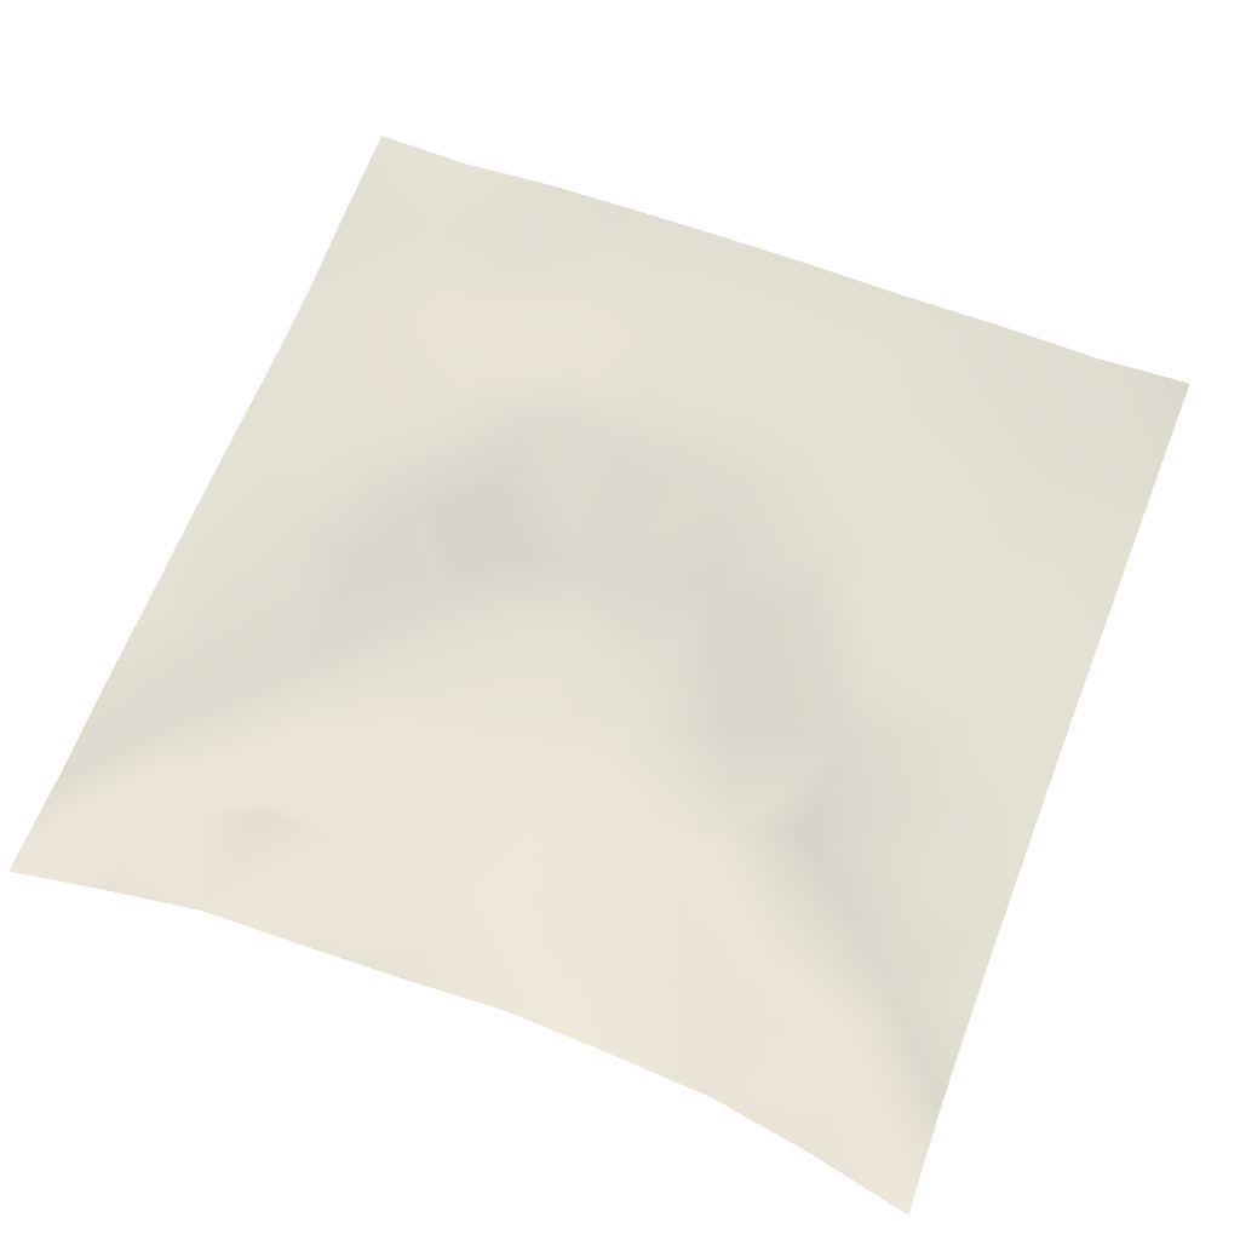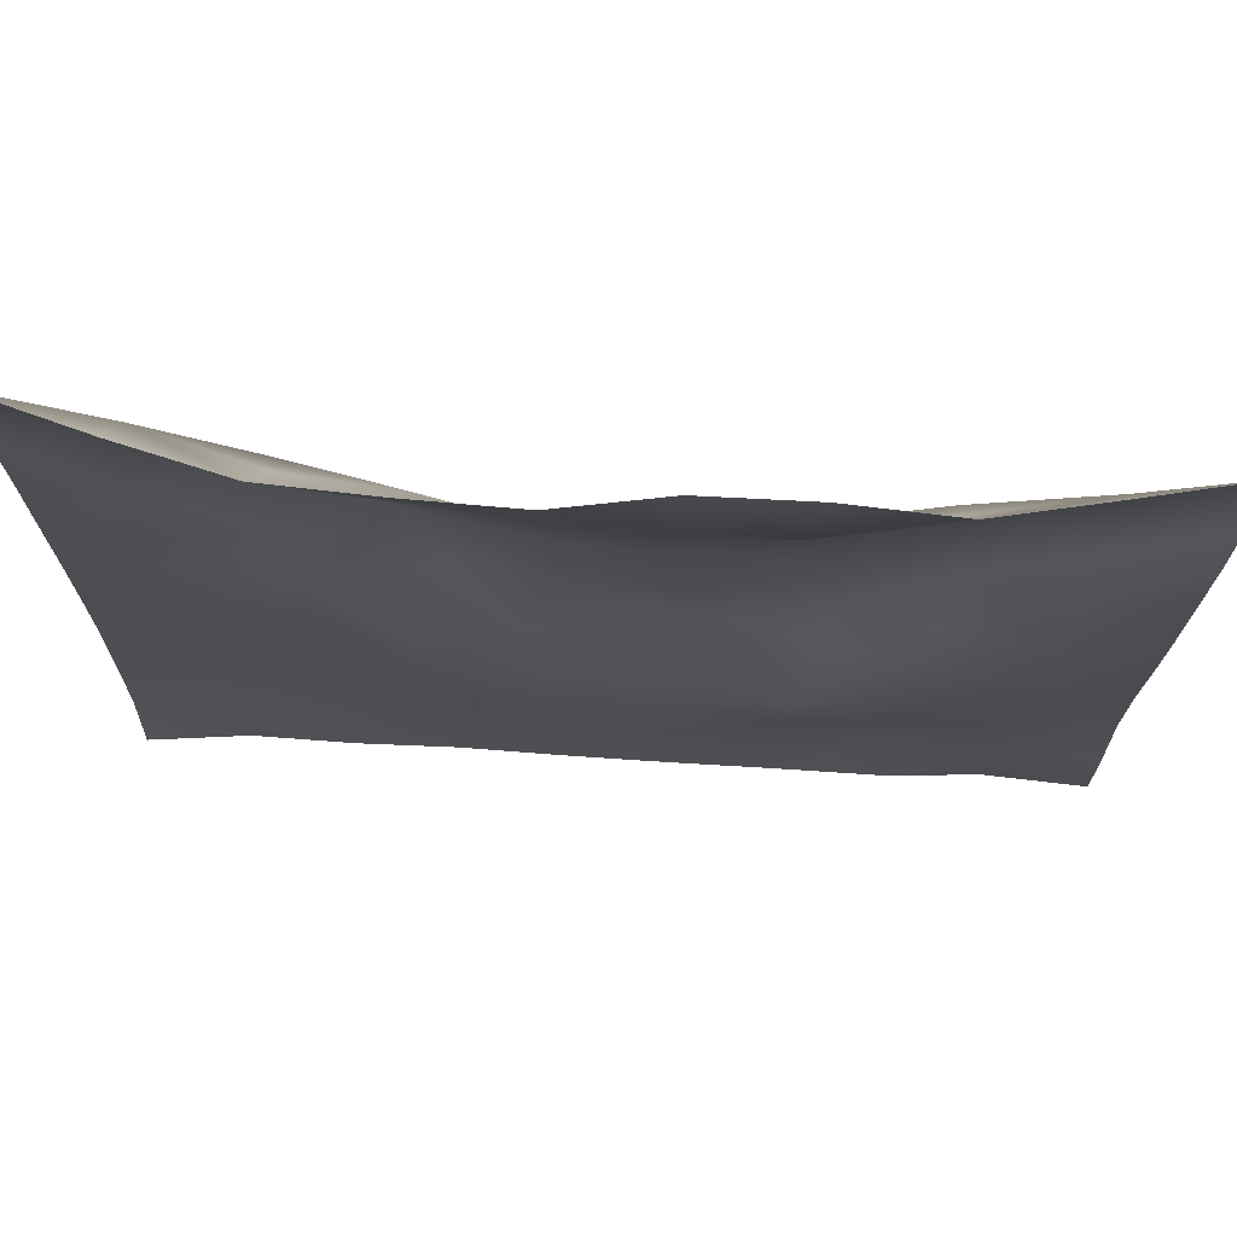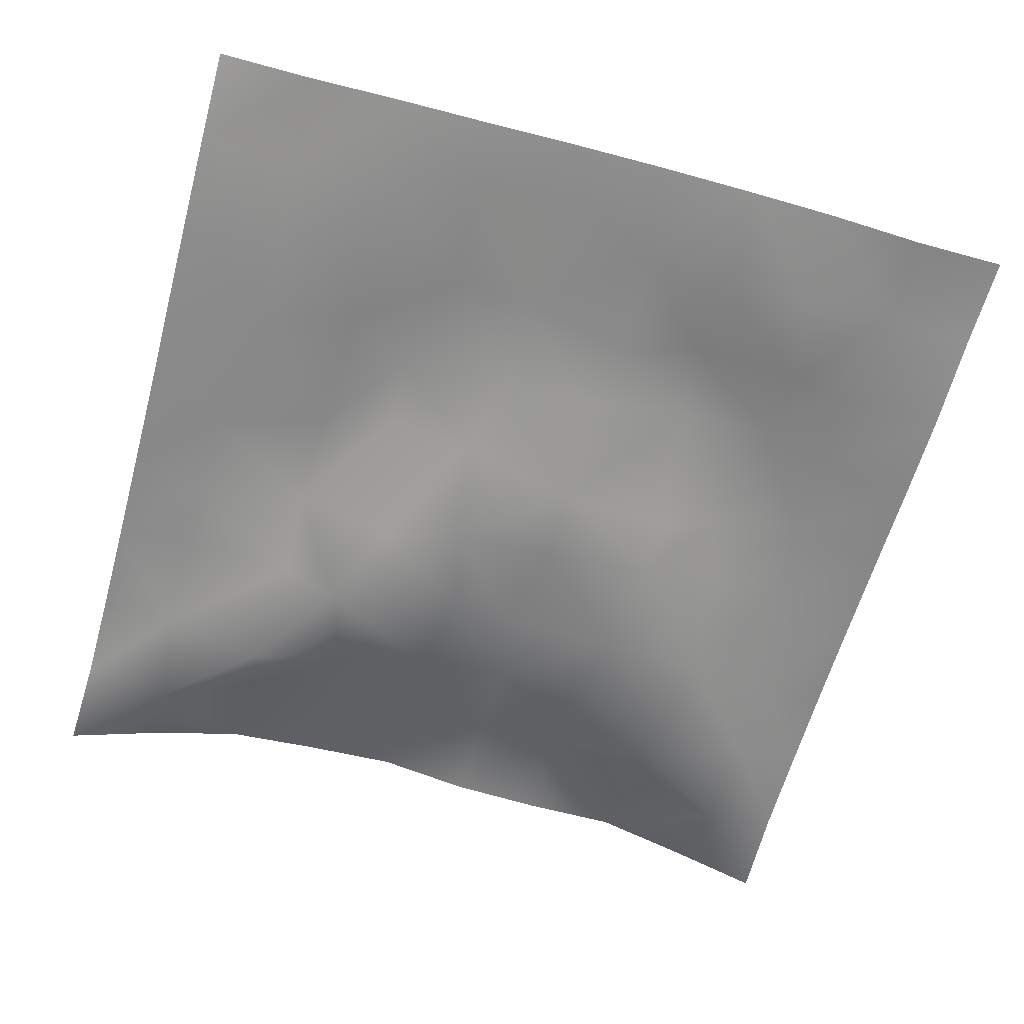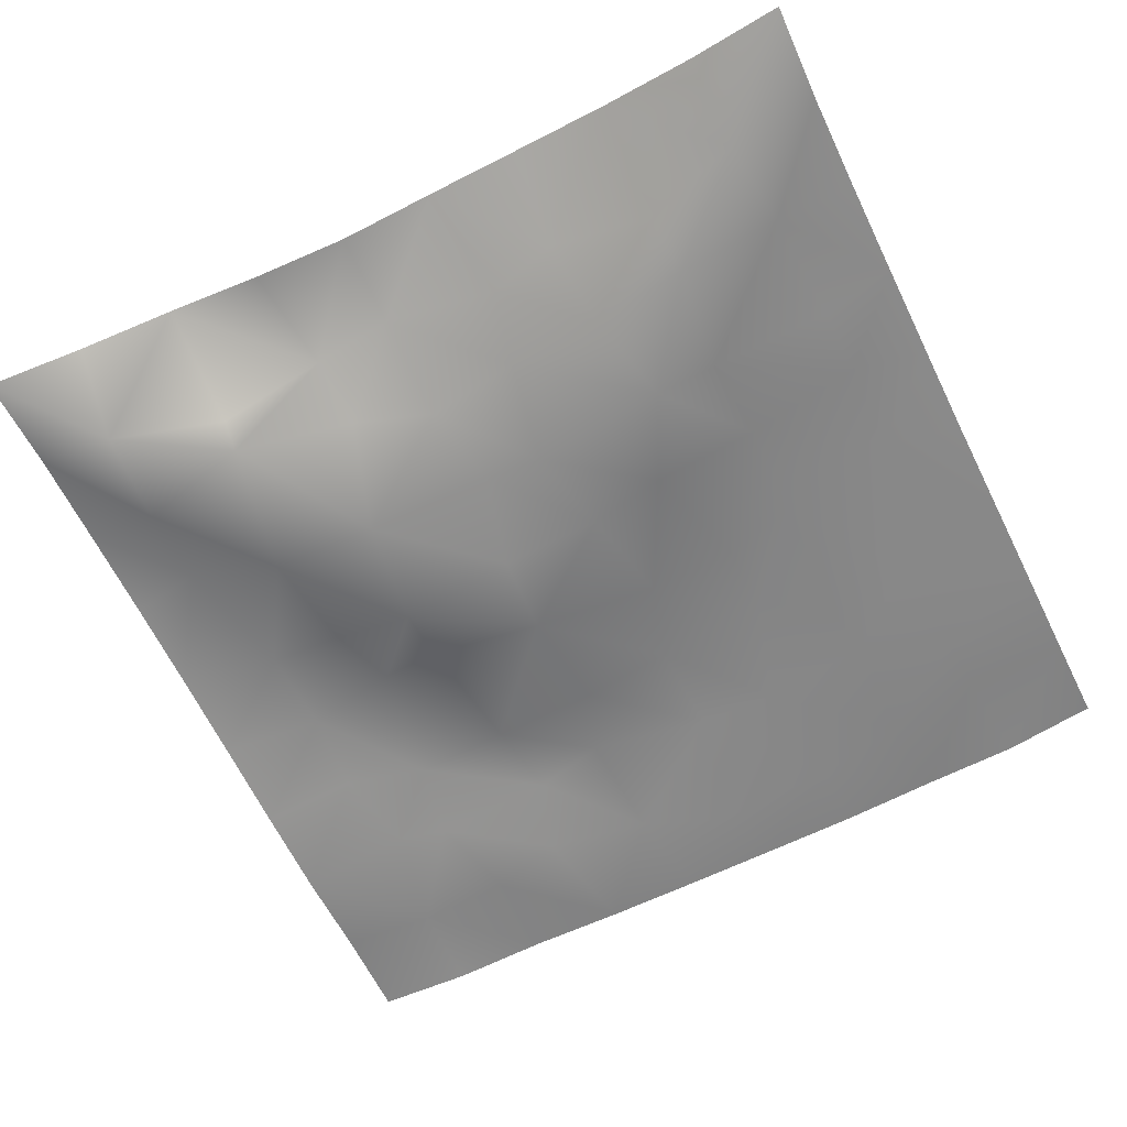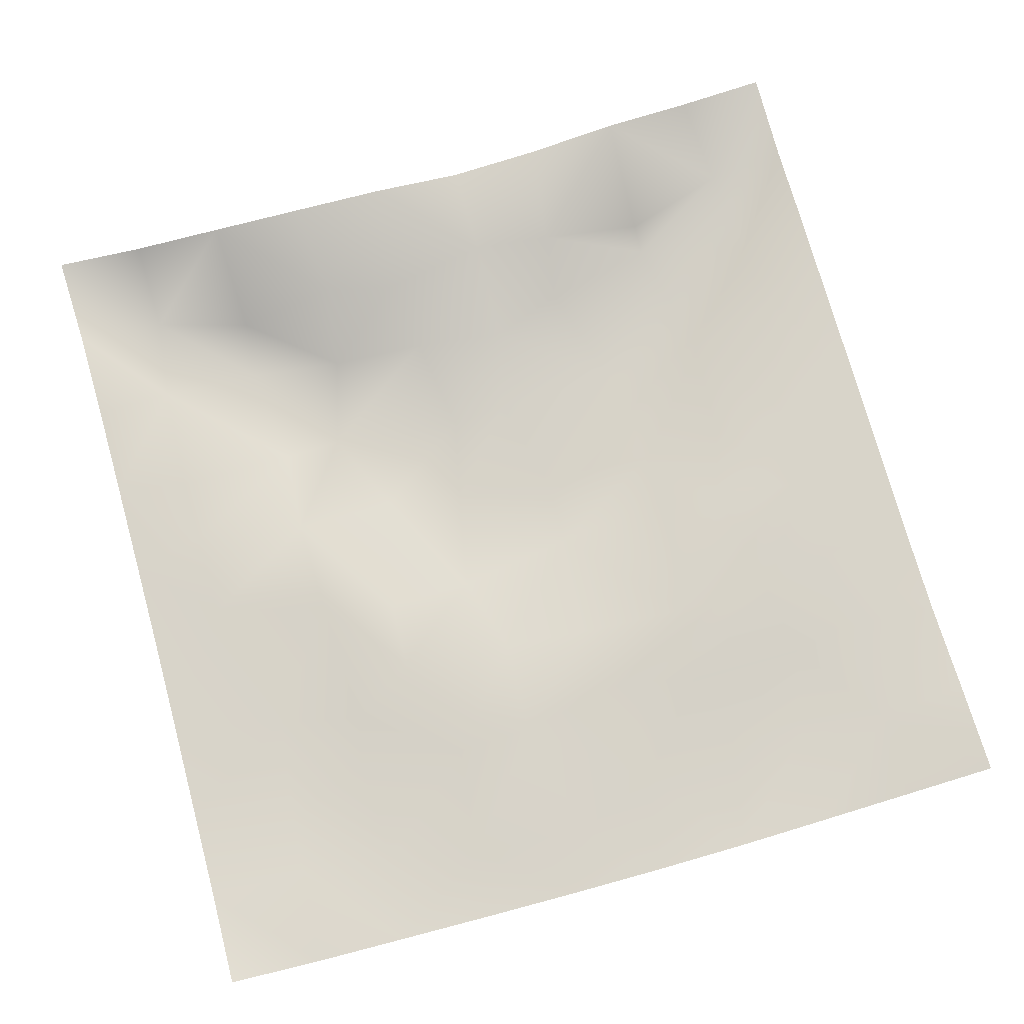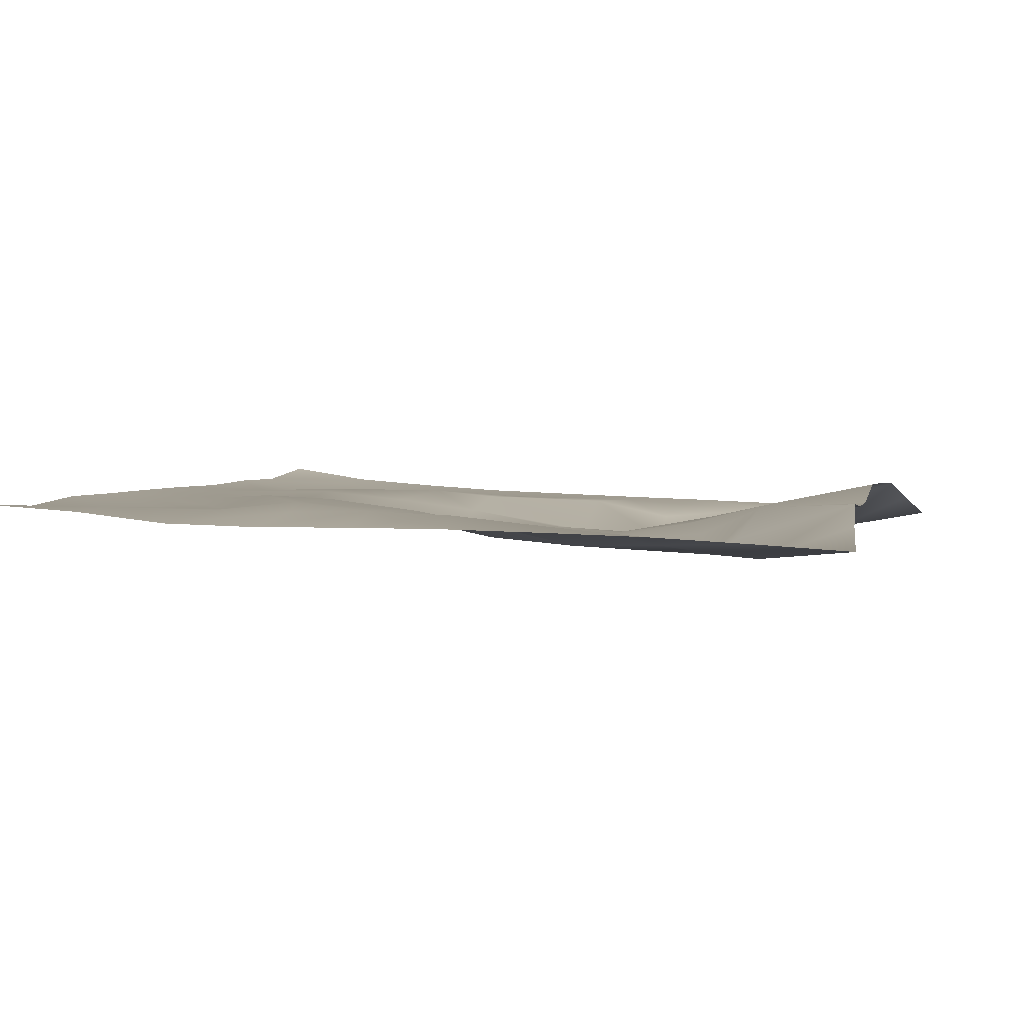
<metadata>
{"format":"obj","ext":"obj","renderer":"f3d","projection":"perspective","resolution":1024,"background":"white","views":[{"elev":63.1,"azim":-158.7,"up":"+Z"},{"elev":75.8,"azim":4.1,"up":"+Y"},{"elev":-60.8,"azim":-15.4,"up":"+Z"},{"elev":-64.5,"azim":-154.1,"up":"+Z"},{"elev":78.3,"azim":-15.6,"up":"+Z"},{"elev":2.4,"azim":105.1,"up":"+Z"}]}
</metadata>
<code>
o GNATVCloth
v -5.003 -4.973 0.6138
v 5.056 -4.987 0.4
v -5.013 5.021 0.004229
v 4.987 5.021 0.004229
v -3.899 -5.011 0.4774
v -2.784 -5.033 0.4774
v -1.664 -5.052 0.4391
v -0.5429 -5.066 0.4436
v 0.5806 -5.07 0.4376
v 1.702 -5.062 0.4252
v 2.823 -5.039 0.424
v 3.939 -5.013 0.3454
v 3.872 4.893 0.2126
v 2.767 4.79 0.4175
v 1.648 4.736 0.3471
v 0.5341 4.694 0.3575
v -0.5666 4.684 0.5522
v -1.687 4.713 0.5435
v -2.811 4.752 0.5049
v -3.911 4.862 0.2692
v -4.972 3.909 0.08432
v -4.962 2.794 0.1276
v -4.96 1.681 0.1718
v -4.962 0.5676 0.2073
v -4.966 -0.5447 0.2482
v -4.977 -1.657 0.2896
v -4.987 -2.766 0.3609
v -4.995 -3.876 0.447
v 5.033 -3.878 0.3288
v 5.016 -2.773 0.2062
v 5.003 -1.662 0.1778
v 4.994 -0.549 0.1857
v 4.985 0.564 0.1807
v 4.975 1.678 0.1566
v 4.971 2.793 0.126
v 4.963 3.907 0.06808
v -3.822 -3.86 0.4173
v -3.783 -3.214 0.3325
v -3.632 -1.929 0.2732
v -4.079 -0.2751 0.2143
v -4.104 0.743 0.1837
v -4.098 1.526 0.1352
v -4.039 2.818 0.07371
v -3.924 3.882 -0.1685
v -2.697 -4.016 0.3285
v -2.766 -2.748 0.3006
v -2.644 -2.156 0.285
v -2.713 -0.6112 0.274
v -2.744 0.5188 0.2212
v -2.682 1.547 0.009356
v -2.848 2.858 -0.2732
v -2.767 3.487 0.03304
v -1.637 -4.243 0.3726
v -1.476 -2.931 0.41
v -1.862 -1.639 0.3786
v -1.843 -0.8467 0.3035
v -1.523 0.5924 -0.1385
v -1.991 1.644 -0.2845
v -1.713 2.674 -0.1114
v -1.575 3.608 0.267
v -0.2146 -4.334 0.3972
v -0.5639 -2.897 0.3995
v -0.5243 -1.759 0.2953
v -0.8197 -0.7986 0.1464
v -0.5987 0.394 -0.04921
v -0.3714 1.422 -0.09405
v -0.5744 2.558 0.106
v -0.7562 3.4 0.2797
v 0.756 -3.914 0.3449
v 0.8301 -2.626 0.3434
v 0.5418 -1.842 0.2417
v 0.6252 -0.5439 -0.06068
v 0.5927 0.3657 -0.05344
v 0.3015 1.475 -0.06972
v 0.5265 2.43 0.06198
v 0.5513 3.604 0.3463
v 1.968 -3.666 0.3033
v 1.69 -2.858 0.4188
v 1.831 -1.931 0.3837
v 1.99 -0.4203 0.1256
v 1.988 0.2385 -0.06613
v 1.829 1.499 -0.1065
v 1.408 2.768 -0.02297
v 1.494 3.509 0.3133
v 2.81 -3.931 0.3022
v 3.113 -2.846 0.2985
v 2.964 -1.97 0.3834
v 2.718 -0.5101 0.2845
v 2.964 0.277 0.1688
v 3.079 1.549 -0.09219
v 2.763 3.115 -0.1877
v 2.746 3.434 0.003048
v 3.936 -3.975 0.3367
v 3.675 -2.72 0.3056
v 3.884 -1.681 0.3042
v 3.816 -0.7253 0.3201
v 3.87 0.2852 0.2837
v 4.155 1.799 0.1548
v 4.133 2.753 -0.009513
v 4.029 3.872 -0.1483
f 100 4 13
f 44 3 21
f 44 19 20
f 60 19 52
f 60 17 18
f 76 17 68
f 84 16 76
f 84 14 15
f 100 14 92
f 11 93 85
f 93 86 85
f 94 87 86
f 87 96 88
f 96 89 88
f 97 90 89
f 90 99 91
f 91 100 92
f 10 85 77
f 77 86 78
f 78 87 79
f 79 88 80
f 88 81 80
f 81 90 82
f 82 91 83
f 91 84 83
f 10 69 9
f 69 78 70
f 70 79 71
f 79 72 71
f 72 81 73
f 73 82 74
f 82 75 74
f 83 76 75
f 9 61 8
f 69 62 61
f 62 71 63
f 63 72 64
f 72 65 64
f 65 74 66
f 66 75 67
f 67 76 68
f 8 53 7
f 53 62 54
f 54 63 55
f 55 64 56
f 64 57 56
f 57 66 58
f 58 67 59
f 59 68 60
f 6 53 45
f 45 54 46
f 54 47 46
f 55 48 47
f 56 49 48
f 49 58 50
f 58 51 50
f 59 52 51
f 6 37 5
f 45 38 37
f 46 39 38
f 39 48 40
f 40 49 41
f 41 50 42
f 50 43 42
f 51 44 43
f 5 28 1
f 28 38 27
f 27 39 26
f 26 40 25
f 40 24 25
f 41 23 24
f 23 43 22
f 43 21 22
f 2 93 12
f 93 30 94
f 30 95 94
f 31 96 95
f 32 97 96
f 33 98 97
f 98 35 99
f 99 36 100
f 100 36 4
f 44 20 3
f 44 52 19
f 60 18 19
f 60 68 17
f 76 16 17
f 84 15 16
f 84 92 14
f 100 13 14
f 11 12 93
f 93 94 86
f 94 95 87
f 87 95 96
f 96 97 89
f 97 98 90
f 90 98 99
f 91 99 100
f 10 11 85
f 77 85 86
f 78 86 87
f 79 87 88
f 88 89 81
f 81 89 90
f 82 90 91
f 91 92 84
f 10 77 69
f 69 77 78
f 70 78 79
f 79 80 72
f 72 80 81
f 73 81 82
f 82 83 75
f 83 84 76
f 9 69 61
f 69 70 62
f 62 70 71
f 63 71 72
f 72 73 65
f 65 73 74
f 66 74 75
f 67 75 76
f 8 61 53
f 53 61 62
f 54 62 63
f 55 63 64
f 64 65 57
f 57 65 66
f 58 66 67
f 59 67 68
f 6 7 53
f 45 53 54
f 54 55 47
f 55 56 48
f 56 57 49
f 49 57 58
f 58 59 51
f 59 60 52
f 6 45 37
f 45 46 38
f 46 47 39
f 39 47 48
f 40 48 49
f 41 49 50
f 50 51 43
f 51 52 44
f 5 37 28
f 28 37 38
f 27 38 39
f 26 39 40
f 40 41 24
f 41 42 23
f 23 42 43
f 43 44 21
f 2 29 93
f 93 29 30
f 30 31 95
f 31 32 96
f 32 33 97
f 33 34 98
f 98 34 35
f 99 35 36

</code>
